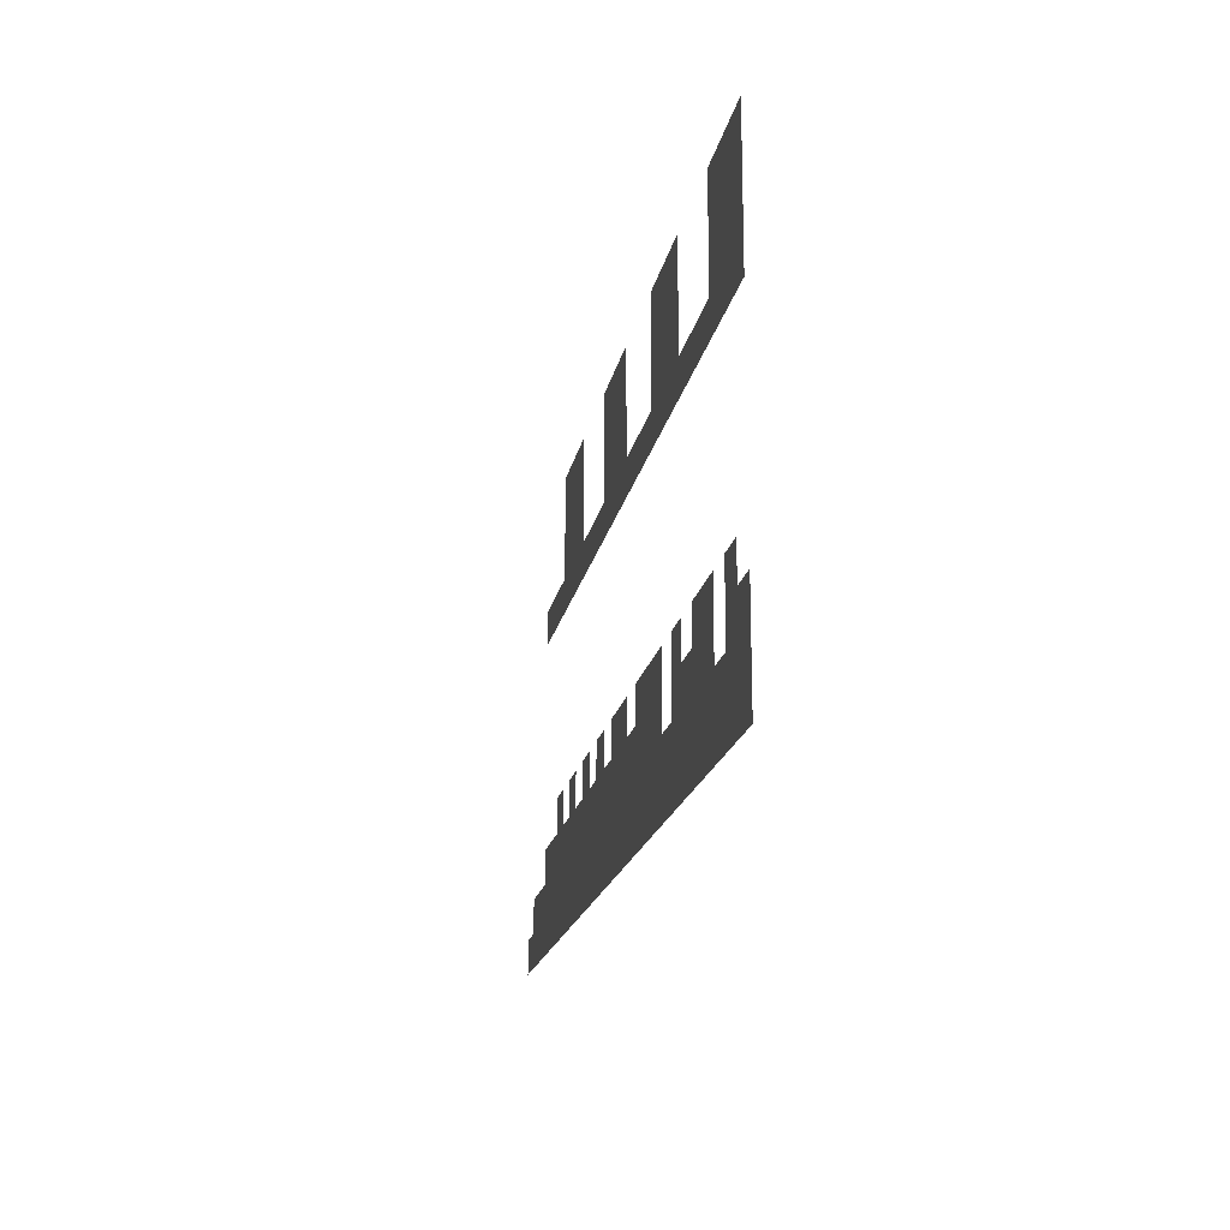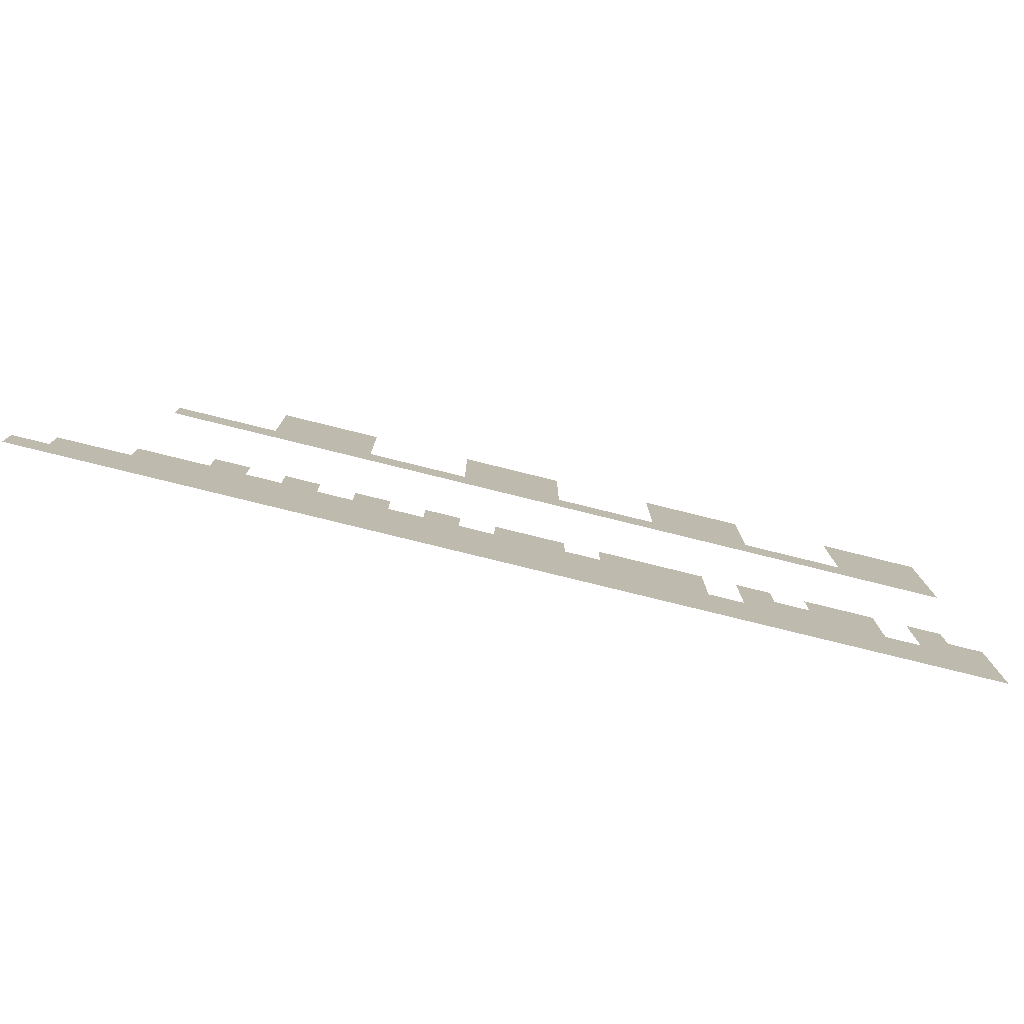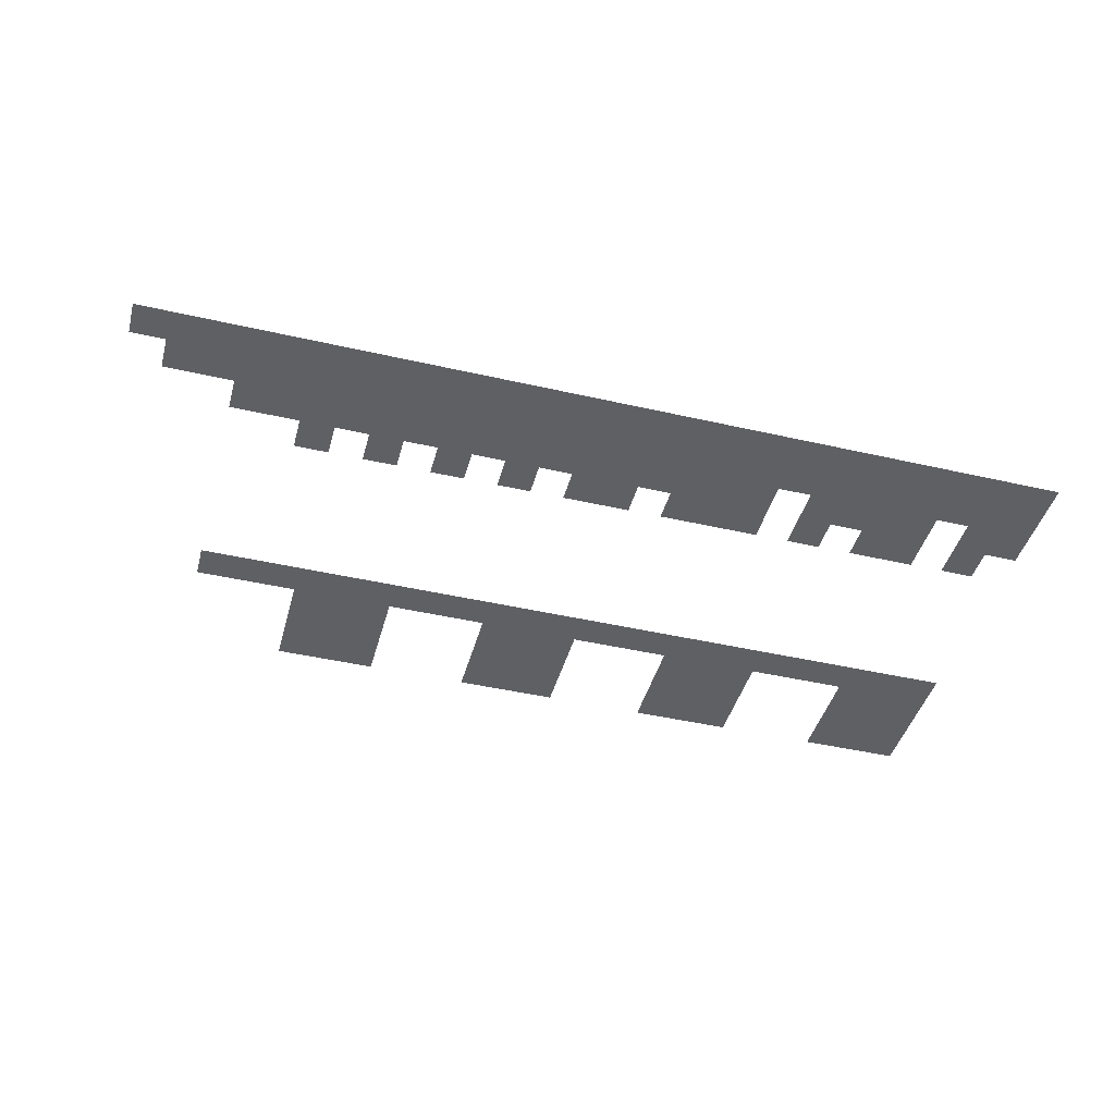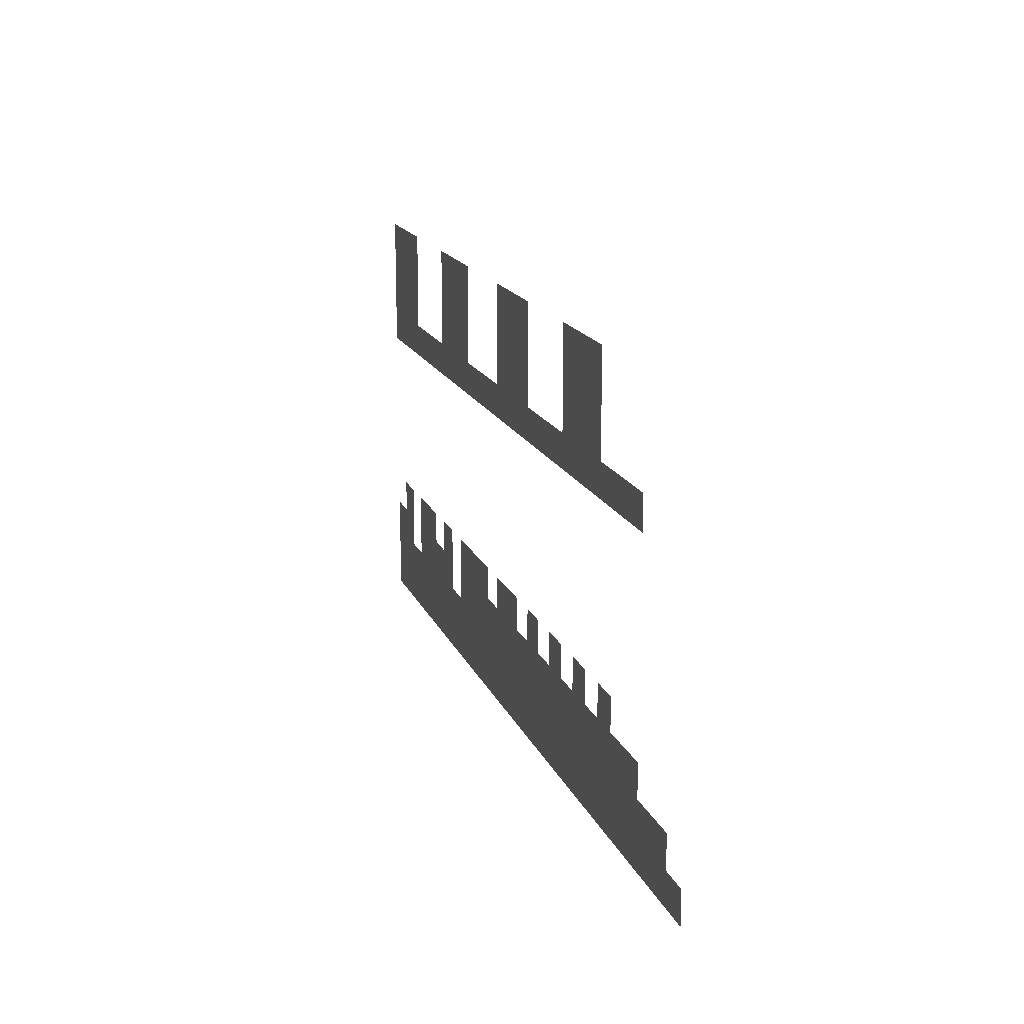
<metadata>
{"format":"obj","ext":"obj","renderer":"f3d","projection":"perspective","resolution":1024,"background":"white","views":[{"elev":-18.4,"azim":79.3,"up":"+Y"},{"elev":-77.9,"azim":-13.9,"up":"+Y"},{"elev":-43.8,"azim":-15.1,"up":"+Z"},{"elev":16.8,"azim":-107.4,"up":"+Y"}]}
</metadata>
<code>
v -640 -896 0
v -672 -896 0
v -672 -864 0
v -640 -864 0
v -608 -896 0
v -640 -896 0
v -640 -864 0
v -608 -864 0
v -576 -896 0
v -608 -896 0
v -608 -864 0
v -576 -864 0
v -448 -896 0
v -480 -896 0
v -480 -864 0
v -448 -864 0
v -416 -896 0
v -448 -896 0
v -448 -864 0
v -416 -864 0
v -384 -896 0
v -416 -896 0
v -416 -864 0
v -384 -864 0
v -256 -896 0
v -288 -896 0
v -288 -864 0
v -256 -864 0
v -224 -896 0
v -256 -896 0
v -256 -864 0
v -224 -864 0
v -192 -896 0
v -224 -896 0
v -224 -864 0
v -192 -864 0
v -64 -896 0
v -96 -896 0
v -96 -864 0
v -64 -864 0
v -32 -896 0
v -64 -896 0
v -64 -864 0
v -32 -864 0
v 0 -896 0
v -32 -896 0
v -32 -864 0
v 0 -864 0
v -640 -928 0
v -672 -928 0
v -672 -896 0
v -640 -896 0
v -608 -928 0
v -640 -928 0
v -640 -896 0
v -608 -896 0
v -576 -928 0
v -608 -928 0
v -608 -896 0
v -576 -896 0
v -448 -928 0
v -480 -928 0
v -480 -896 0
v -448 -896 0
v -416 -928 0
v -448 -928 0
v -448 -896 0
v -416 -896 0
v -384 -928 0
v -416 -928 0
v -416 -896 0
v -384 -896 0
v -256 -928 0
v -288 -928 0
v -288 -896 0
v -256 -896 0
v -224 -928 0
v -256 -928 0
v -256 -896 0
v -224 -896 0
v -192 -928 0
v -224 -928 0
v -224 -896 0
v -192 -896 0
v -64 -928 0
v -96 -928 0
v -96 -896 0
v -64 -896 0
v -32 -928 0
v -64 -928 0
v -64 -896 0
v -32 -896 0
v 0 -928 0
v -32 -928 0
v -32 -896 0
v 0 -896 0
v -640 -960 0
v -672 -960 0
v -672 -928 0
v -640 -928 0
v -608 -960 0
v -640 -960 0
v -640 -928 0
v -608 -928 0
v -576 -960 0
v -608 -960 0
v -608 -928 0
v -576 -928 0
v -448 -960 0
v -480 -960 0
v -480 -928 0
v -448 -928 0
v -416 -960 0
v -448 -960 0
v -448 -928 0
v -416 -928 0
v -384 -960 0
v -416 -960 0
v -416 -928 0
v -384 -928 0
v -256 -960 0
v -288 -960 0
v -288 -928 0
v -256 -928 0
v -224 -960 0
v -256 -960 0
v -256 -928 0
v -224 -928 0
v -192 -960 0
v -224 -960 0
v -224 -928 0
v -192 -928 0
v -64 -960 0
v -96 -960 0
v -96 -928 0
v -64 -928 0
v -32 -960 0
v -64 -960 0
v -64 -928 0
v -32 -928 0
v 0 -960 0
v -32 -960 0
v -32 -928 0
v 0 -928 0
v -736 -992 0
v -768 -992 0
v -768 -960 0
v -736 -960 0
v -704 -992 0
v -736 -992 0
v -736 -960 0
v -704 -960 0
v -672 -992 0
v -704 -992 0
v -704 -960 0
v -672 -960 0
v -640 -992 0
v -672 -992 0
v -672 -960 0
v -640 -960 0
v -608 -992 0
v -640 -992 0
v -640 -960 0
v -608 -960 0
v -576 -992 0
v -608 -992 0
v -608 -960 0
v -576 -960 0
v -544 -992 0
v -576 -992 0
v -576 -960 0
v -544 -960 0
v -512 -992 0
v -544 -992 0
v -544 -960 0
v -512 -960 0
v -480 -992 0
v -512 -992 0
v -512 -960 0
v -480 -960 0
v -448 -992 0
v -480 -992 0
v -480 -960 0
v -448 -960 0
v -416 -992 0
v -448 -992 0
v -448 -960 0
v -416 -960 0
v -384 -992 0
v -416 -992 0
v -416 -960 0
v -384 -960 0
v -352 -992 0
v -384 -992 0
v -384 -960 0
v -352 -960 0
v -320 -992 0
v -352 -992 0
v -352 -960 0
v -320 -960 0
v -288 -992 0
v -320 -992 0
v -320 -960 0
v -288 -960 0
v -256 -992 0
v -288 -992 0
v -288 -960 0
v -256 -960 0
v -224 -992 0
v -256 -992 0
v -256 -960 0
v -224 -960 0
v -192 -992 0
v -224 -992 0
v -224 -960 0
v -192 -960 0
v -160 -992 0
v -192 -992 0
v -192 -960 0
v -160 -960 0
v -128 -992 0
v -160 -992 0
v -160 -960 0
v -128 -960 0
v -96 -992 0
v -128 -992 0
v -128 -960 0
v -96 -960 0
v -64 -992 0
v -96 -992 0
v -96 -960 0
v -64 -960 0
v -32 -992 0
v -64 -992 0
v -64 -960 0
v -32 -960 0
v 0 -992 0
v -32 -992 0
v -32 -960 0
v 0 -960 0
v -672 -1184 0
v -704 -1184 0
v -704 -1152 0
v -672 -1152 0
v -608 -1184 0
v -640 -1184 0
v -640 -1152 0
v -608 -1152 0
v -544 -1184 0
v -576 -1184 0
v -576 -1152 0
v -544 -1152 0
v -480 -1184 0
v -512 -1184 0
v -512 -1152 0
v -480 -1152 0
v -416 -1184 0
v -448 -1184 0
v -448 -1152 0
v -416 -1152 0
v -384 -1184 0
v -416 -1184 0
v -416 -1152 0
v -384 -1152 0
v -320 -1184 0
v -352 -1184 0
v -352 -1152 0
v -320 -1152 0
v -288 -1184 0
v -320 -1184 0
v -320 -1152 0
v -288 -1152 0
v -256 -1184 0
v -288 -1184 0
v -288 -1152 0
v -256 -1152 0
v -192 -1184 0
v -224 -1184 0
v -224 -1152 0
v -192 -1152 0
v -128 -1184 0
v -160 -1184 0
v -160 -1152 0
v -128 -1152 0
v -96 -1184 0
v -128 -1184 0
v -128 -1152 0
v -96 -1152 0
v -32 -1184 0
v -64 -1184 0
v -64 -1152 0
v -32 -1152 0
v -736 -1216 0
v -768 -1216 0
v -768 -1184 0
v -736 -1184 0
v -704 -1216 0
v -736 -1216 0
v -736 -1184 0
v -704 -1184 0
v -672 -1216 0
v -704 -1216 0
v -704 -1184 0
v -672 -1184 0
v -640 -1216 0
v -672 -1216 0
v -672 -1184 0
v -640 -1184 0
v -608 -1216 0
v -640 -1216 0
v -640 -1184 0
v -608 -1184 0
v -576 -1216 0
v -608 -1216 0
v -608 -1184 0
v -576 -1184 0
v -544 -1216 0
v -576 -1216 0
v -576 -1184 0
v -544 -1184 0
v -512 -1216 0
v -544 -1216 0
v -544 -1184 0
v -512 -1184 0
v -480 -1216 0
v -512 -1216 0
v -512 -1184 0
v -480 -1184 0
v -448 -1216 0
v -480 -1216 0
v -480 -1184 0
v -448 -1184 0
v -416 -1216 0
v -448 -1216 0
v -448 -1184 0
v -416 -1184 0
v -384 -1216 0
v -416 -1216 0
v -416 -1184 0
v -384 -1184 0
v -352 -1216 0
v -384 -1216 0
v -384 -1184 0
v -352 -1184 0
v -320 -1216 0
v -352 -1216 0
v -352 -1184 0
v -320 -1184 0
v -288 -1216 0
v -320 -1216 0
v -320 -1184 0
v -288 -1184 0
v -256 -1216 0
v -288 -1216 0
v -288 -1184 0
v -256 -1184 0
v -192 -1216 0
v -224 -1216 0
v -224 -1184 0
v -192 -1184 0
v -160 -1216 0
v -192 -1216 0
v -192 -1184 0
v -160 -1184 0
v -128 -1216 0
v -160 -1216 0
v -160 -1184 0
v -128 -1184 0
v -96 -1216 0
v -128 -1216 0
v -128 -1184 0
v -96 -1184 0
v -32 -1216 0
v -64 -1216 0
v -64 -1184 0
v -32 -1184 0
v 0 -1216 0
v -32 -1216 0
v -32 -1184 0
v 0 -1184 0
v -800 -1248 0
v -832 -1248 0
v -832 -1216 0
v -800 -1216 0
v -768 -1248 0
v -800 -1248 0
v -800 -1216 0
v -768 -1216 0
v -736 -1248 0
v -768 -1248 0
v -768 -1216 0
v -736 -1216 0
v -704 -1248 0
v -736 -1248 0
v -736 -1216 0
v -704 -1216 0
v -672 -1248 0
v -704 -1248 0
v -704 -1216 0
v -672 -1216 0
v -640 -1248 0
v -672 -1248 0
v -672 -1216 0
v -640 -1216 0
v -608 -1248 0
v -640 -1248 0
v -640 -1216 0
v -608 -1216 0
v -576 -1248 0
v -608 -1248 0
v -608 -1216 0
v -576 -1216 0
v -544 -1248 0
v -576 -1248 0
v -576 -1216 0
v -544 -1216 0
v -512 -1248 0
v -544 -1248 0
v -544 -1216 0
v -512 -1216 0
v -480 -1248 0
v -512 -1248 0
v -512 -1216 0
v -480 -1216 0
v -448 -1248 0
v -480 -1248 0
v -480 -1216 0
v -448 -1216 0
v -416 -1248 0
v -448 -1248 0
v -448 -1216 0
v -416 -1216 0
v -384 -1248 0
v -416 -1248 0
v -416 -1216 0
v -384 -1216 0
v -352 -1248 0
v -384 -1248 0
v -384 -1216 0
v -352 -1216 0
v -320 -1248 0
v -352 -1248 0
v -352 -1216 0
v -320 -1216 0
v -288 -1248 0
v -320 -1248 0
v -320 -1216 0
v -288 -1216 0
v -256 -1248 0
v -288 -1248 0
v -288 -1216 0
v -256 -1216 0
v -224 -1248 0
v -256 -1248 0
v -256 -1216 0
v -224 -1216 0
v -192 -1248 0
v -224 -1248 0
v -224 -1216 0
v -192 -1216 0
v -160 -1248 0
v -192 -1248 0
v -192 -1216 0
v -160 -1216 0
v -128 -1248 0
v -160 -1248 0
v -160 -1216 0
v -128 -1216 0
v -96 -1248 0
v -128 -1248 0
v -128 -1216 0
v -96 -1216 0
v -64 -1248 0
v -96 -1248 0
v -96 -1216 0
v -64 -1216 0
v -32 -1248 0
v -64 -1248 0
v -64 -1216 0
v -32 -1216 0
v 0 -1248 0
v -32 -1248 0
v -32 -1216 0
v 0 -1216 0
v -832 -1280 0
v -864 -1280 0
v -864 -1248 0
v -832 -1248 0
v -800 -1280 0
v -832 -1280 0
v -832 -1248 0
v -800 -1248 0
v -768 -1280 0
v -800 -1280 0
v -800 -1248 0
v -768 -1248 0
v -736 -1280 0
v -768 -1280 0
v -768 -1248 0
v -736 -1248 0
v -704 -1280 0
v -736 -1280 0
v -736 -1248 0
v -704 -1248 0
v -672 -1280 0
v -704 -1280 0
v -704 -1248 0
v -672 -1248 0
v -640 -1280 0
v -672 -1280 0
v -672 -1248 0
v -640 -1248 0
v -608 -1280 0
v -640 -1280 0
v -640 -1248 0
v -608 -1248 0
v -576 -1280 0
v -608 -1280 0
v -608 -1248 0
v -576 -1248 0
v -544 -1280 0
v -576 -1280 0
v -576 -1248 0
v -544 -1248 0
v -512 -1280 0
v -544 -1280 0
v -544 -1248 0
v -512 -1248 0
v -480 -1280 0
v -512 -1280 0
v -512 -1248 0
v -480 -1248 0
v -448 -1280 0
v -480 -1280 0
v -480 -1248 0
v -448 -1248 0
v -416 -1280 0
v -448 -1280 0
v -448 -1248 0
v -416 -1248 0
v -384 -1280 0
v -416 -1280 0
v -416 -1248 0
v -384 -1248 0
v -352 -1280 0
v -384 -1280 0
v -384 -1248 0
v -352 -1248 0
v -320 -1280 0
v -352 -1280 0
v -352 -1248 0
v -320 -1248 0
v -288 -1280 0
v -320 -1280 0
v -320 -1248 0
v -288 -1248 0
v -256 -1280 0
v -288 -1280 0
v -288 -1248 0
v -256 -1248 0
v -224 -1280 0
v -256 -1280 0
v -256 -1248 0
v -224 -1248 0
v -192 -1280 0
v -224 -1280 0
v -224 -1248 0
v -192 -1248 0
v -160 -1280 0
v -192 -1280 0
v -192 -1248 0
v -160 -1248 0
v -128 -1280 0
v -160 -1280 0
v -160 -1248 0
v -128 -1248 0
v -96 -1280 0
v -128 -1280 0
v -128 -1248 0
v -96 -1248 0
v -64 -1280 0
v -96 -1280 0
v -96 -1248 0
v -64 -1248 0
v -32 -1280 0
v -64 -1280 0
v -64 -1248 0
v -32 -1248 0
v 0 -1280 0
v -32 -1280 0
v -32 -1248 0
v 0 -1248 0
g map1_mesh_0004
f 1 2 3 4
f 5 6 7 8
f 9 10 11 12
f 13 14 15 16
f 17 18 19 20
f 21 22 23 24
f 25 26 27 28
f 29 30 31 32
f 33 34 35 36
f 37 38 39 40
f 41 42 43 44
f 45 46 47 48
f 49 50 51 52
f 53 54 55 56
f 57 58 59 60
f 61 62 63 64
f 65 66 67 68
f 69 70 71 72
f 73 74 75 76
f 77 78 79 80
f 81 82 83 84
f 85 86 87 88
f 89 90 91 92
f 93 94 95 96
f 97 98 99 100
f 101 102 103 104
f 105 106 107 108
f 109 110 111 112
f 113 114 115 116
f 117 118 119 120
f 121 122 123 124
f 125 126 127 128
f 129 130 131 132
f 133 134 135 136
f 137 138 139 140
f 141 142 143 144
f 145 146 147 148
f 149 150 151 152
f 153 154 155 156
f 157 158 159 160
f 161 162 163 164
f 165 166 167 168
f 169 170 171 172
f 173 174 175 176
f 177 178 179 180
f 181 182 183 184
f 185 186 187 188
f 189 190 191 192
f 193 194 195 196
f 197 198 199 200
f 201 202 203 204
f 205 206 207 208
f 209 210 211 212
f 213 214 215 216
f 217 218 219 220
f 221 222 223 224
f 225 226 227 228
f 229 230 231 232
f 233 234 235 236
f 237 238 239 240
f 241 242 243 244
f 245 246 247 248
f 249 250 251 252
f 253 254 255 256
f 257 258 259 260
f 261 262 263 264
f 265 266 267 268
f 269 270 271 272
f 273 274 275 276
f 277 278 279 280
f 281 282 283 284
f 285 286 287 288
f 289 290 291 292
f 293 294 295 296
f 297 298 299 300
f 301 302 303 304
f 305 306 307 308
f 309 310 311 312
f 313 314 315 316
f 317 318 319 320
f 321 322 323 324
f 325 326 327 328
f 329 330 331 332
f 333 334 335 336
f 337 338 339 340
f 341 342 343 344
f 345 346 347 348
f 349 350 351 352
f 353 354 355 356
f 357 358 359 360
f 361 362 363 364
f 365 366 367 368
f 369 370 371 372
f 373 374 375 376
f 377 378 379 380
f 381 382 383 384
f 385 386 387 388
f 389 390 391 392
f 393 394 395 396
f 397 398 399 400
f 401 402 403 404
f 405 406 407 408
f 409 410 411 412
f 413 414 415 416
f 417 418 419 420
f 421 422 423 424
f 425 426 427 428
f 429 430 431 432
f 433 434 435 436
f 437 438 439 440
f 441 442 443 444
f 445 446 447 448
f 449 450 451 452
f 453 454 455 456
f 457 458 459 460
f 461 462 463 464
f 465 466 467 468
f 469 470 471 472
f 473 474 475 476
f 477 478 479 480
f 481 482 483 484
f 485 486 487 488
f 489 490 491 492
f 493 494 495 496
f 497 498 499 500
f 501 502 503 504
f 505 506 507 508
f 509 510 511 512
f 513 514 515 516
f 517 518 519 520
f 521 522 523 524
f 525 526 527 528
f 529 530 531 532
f 533 534 535 536
f 537 538 539 540
f 541 542 543 544
f 545 546 547 548
f 549 550 551 552
f 553 554 555 556
f 557 558 559 560
f 561 562 563 564
f 565 566 567 568
f 569 570 571 572
f 573 574 575 576
f 577 578 579 580
f 581 582 583 584
f 585 586 587 588
f 589 590 591 592

</code>
